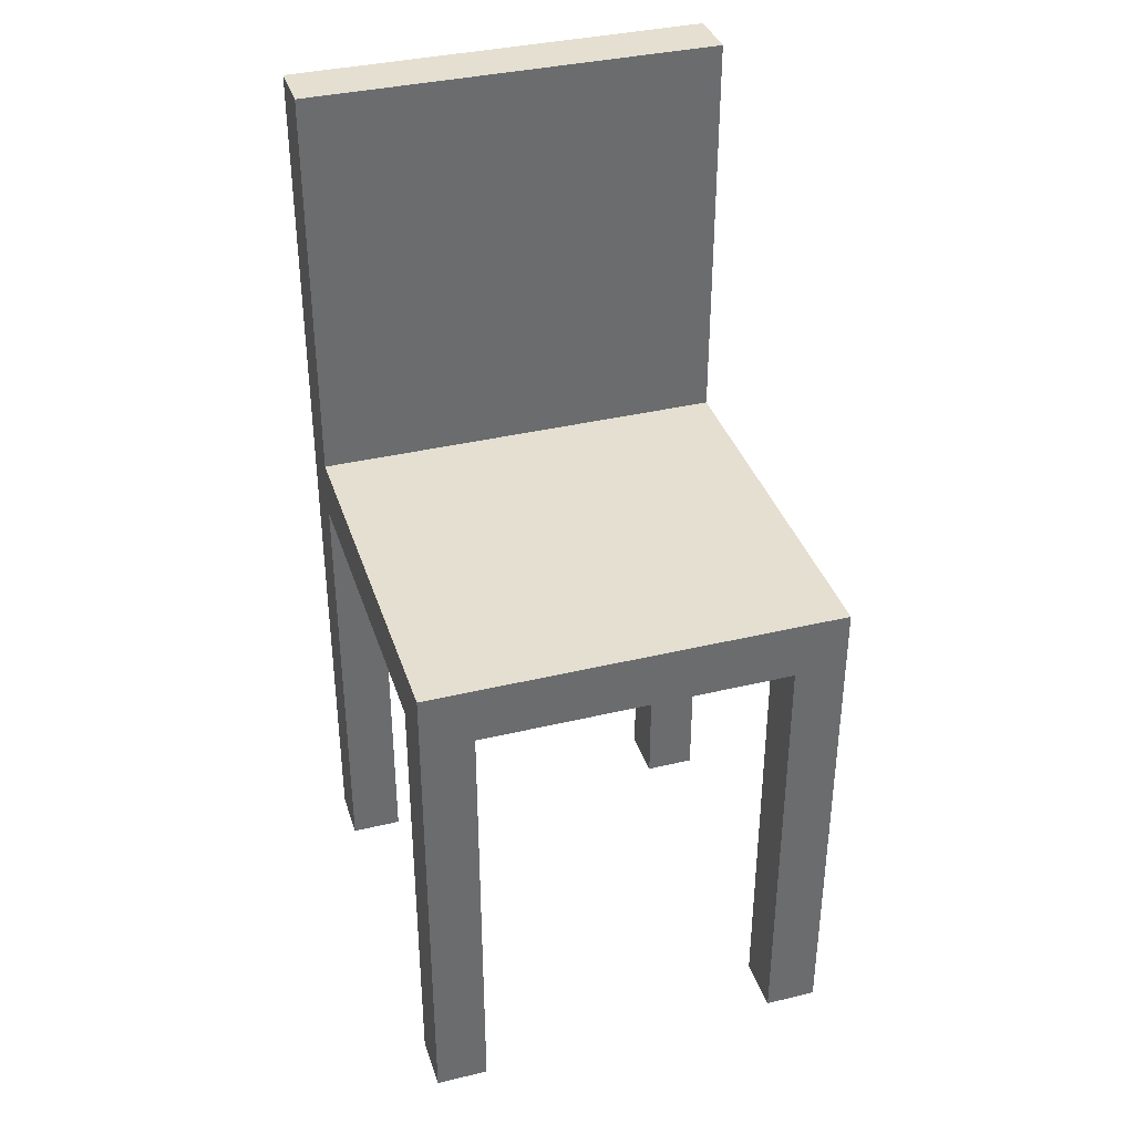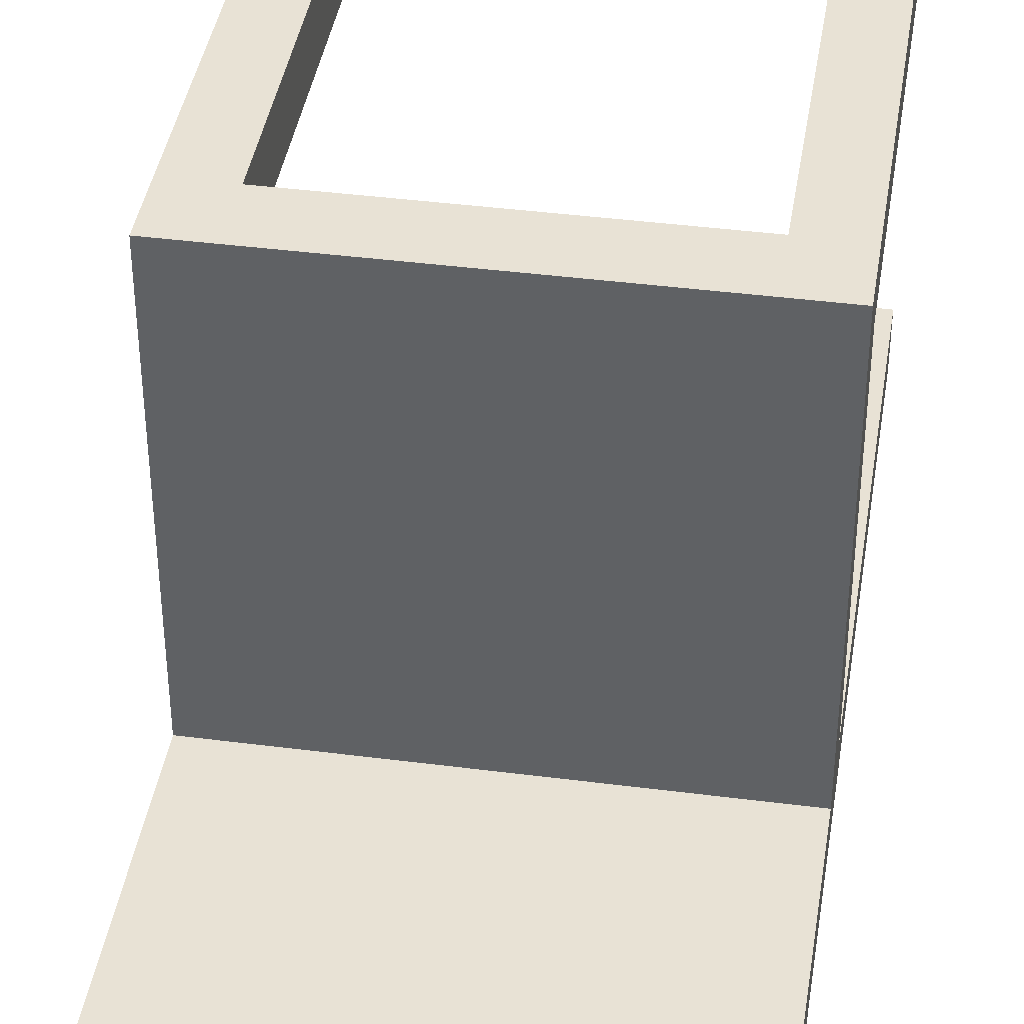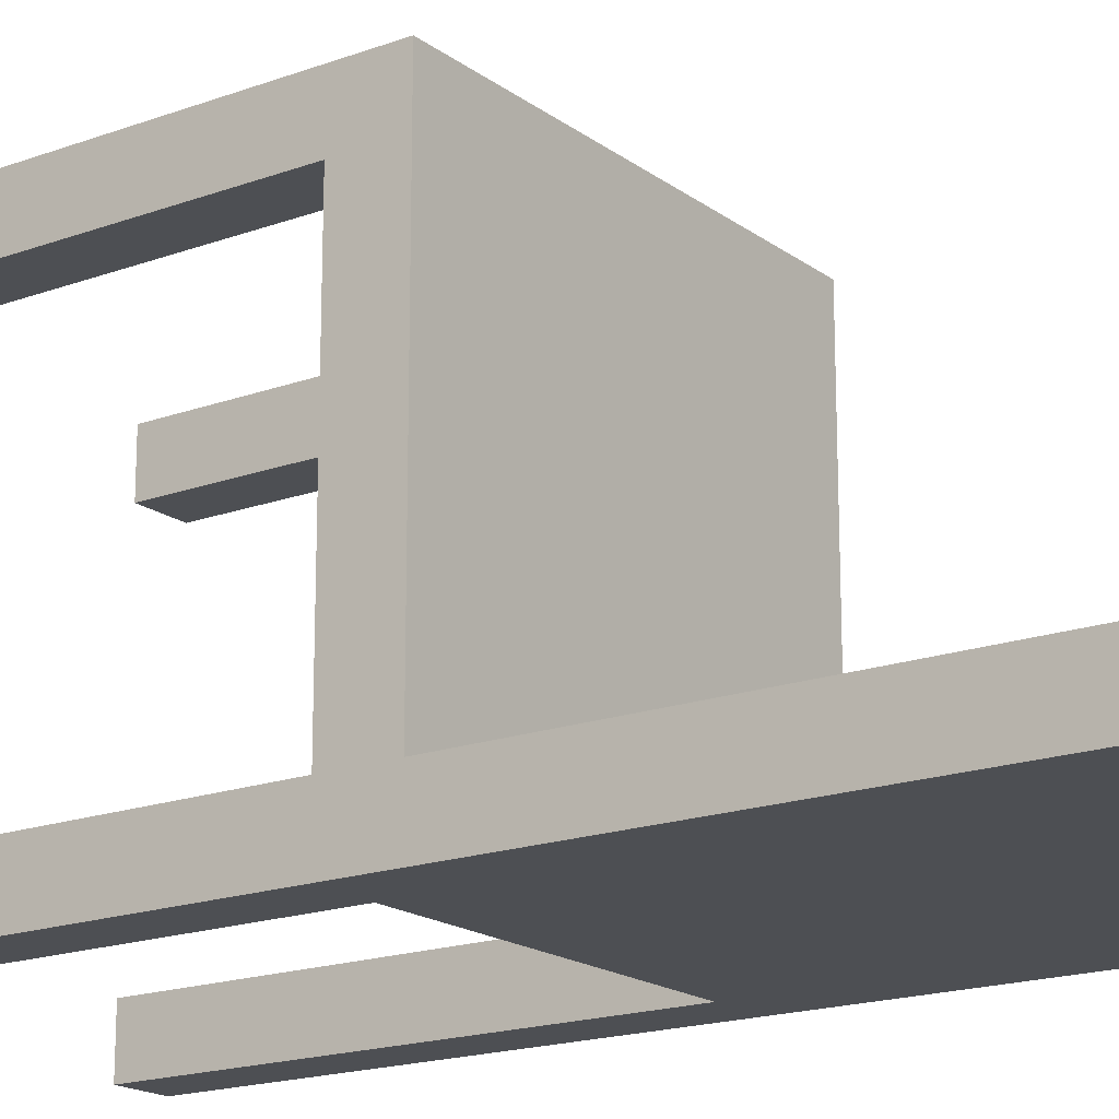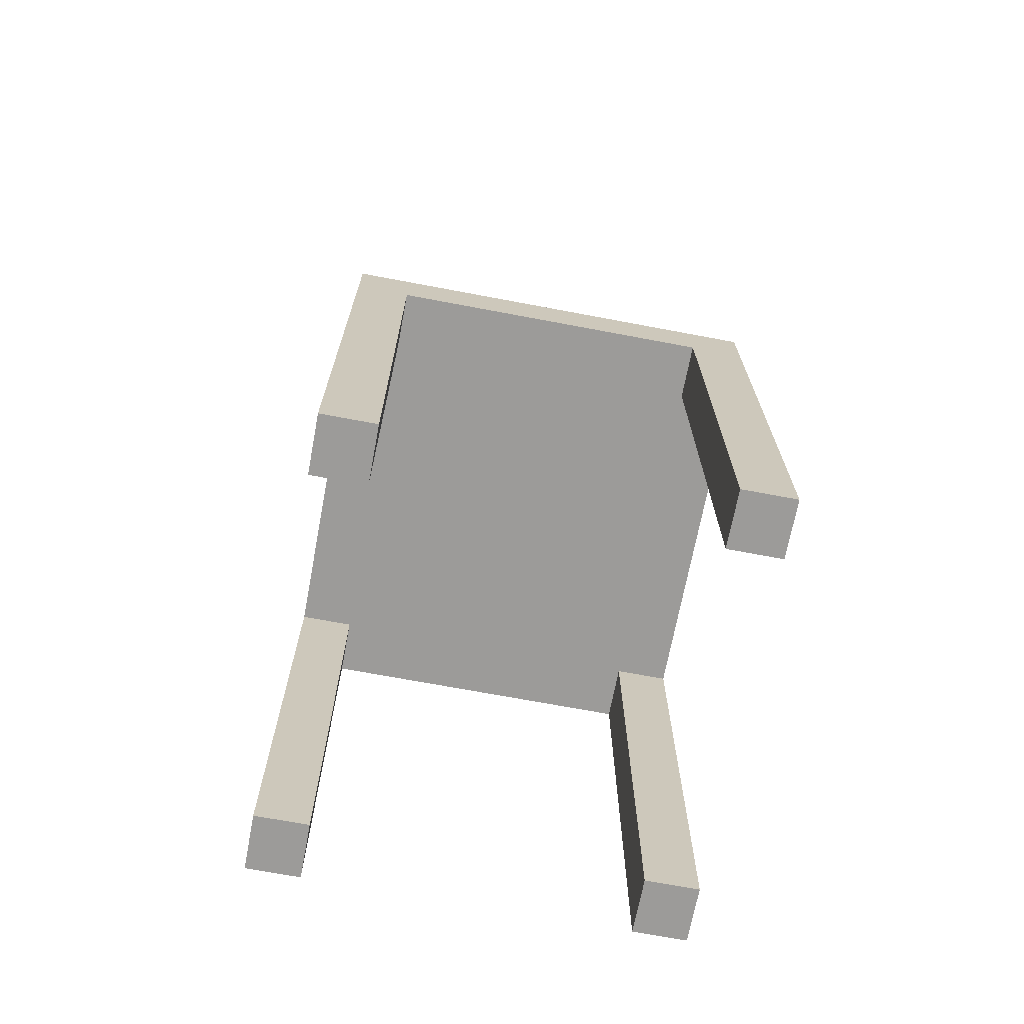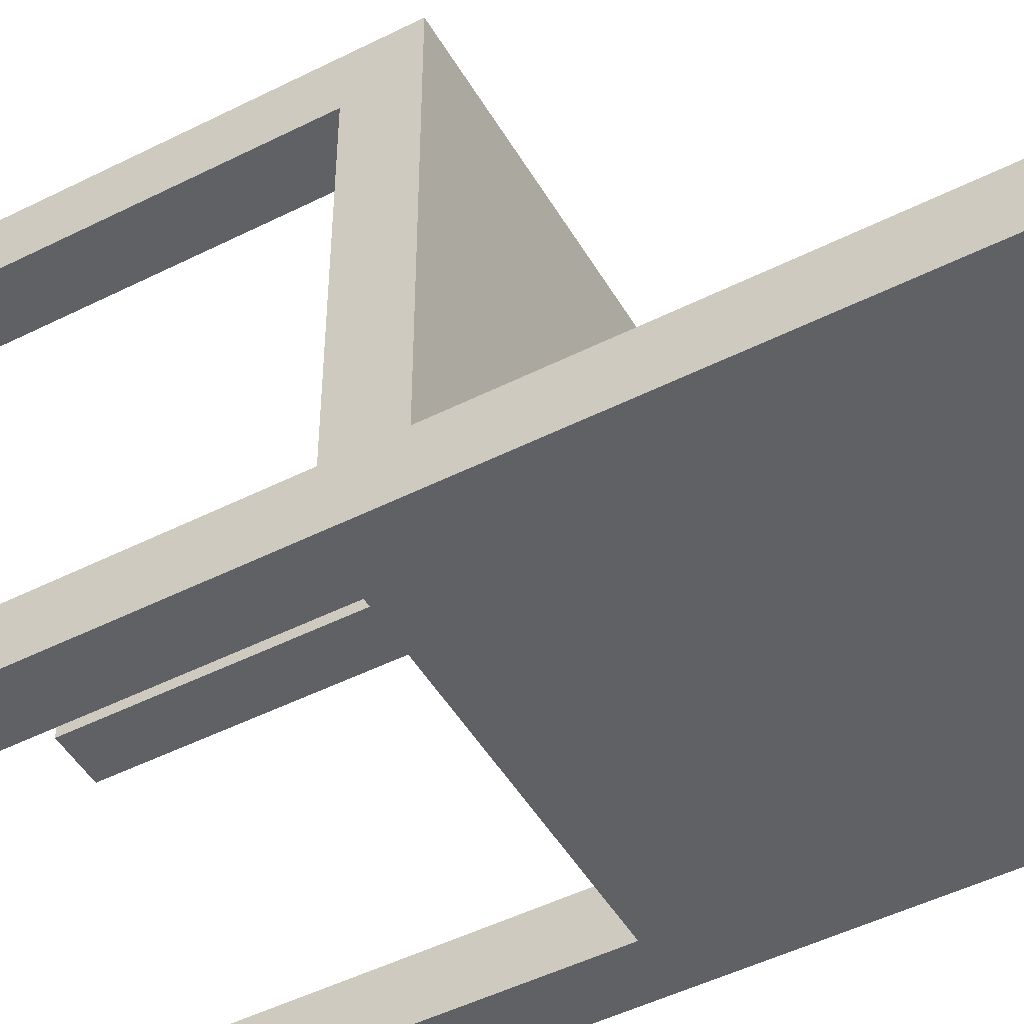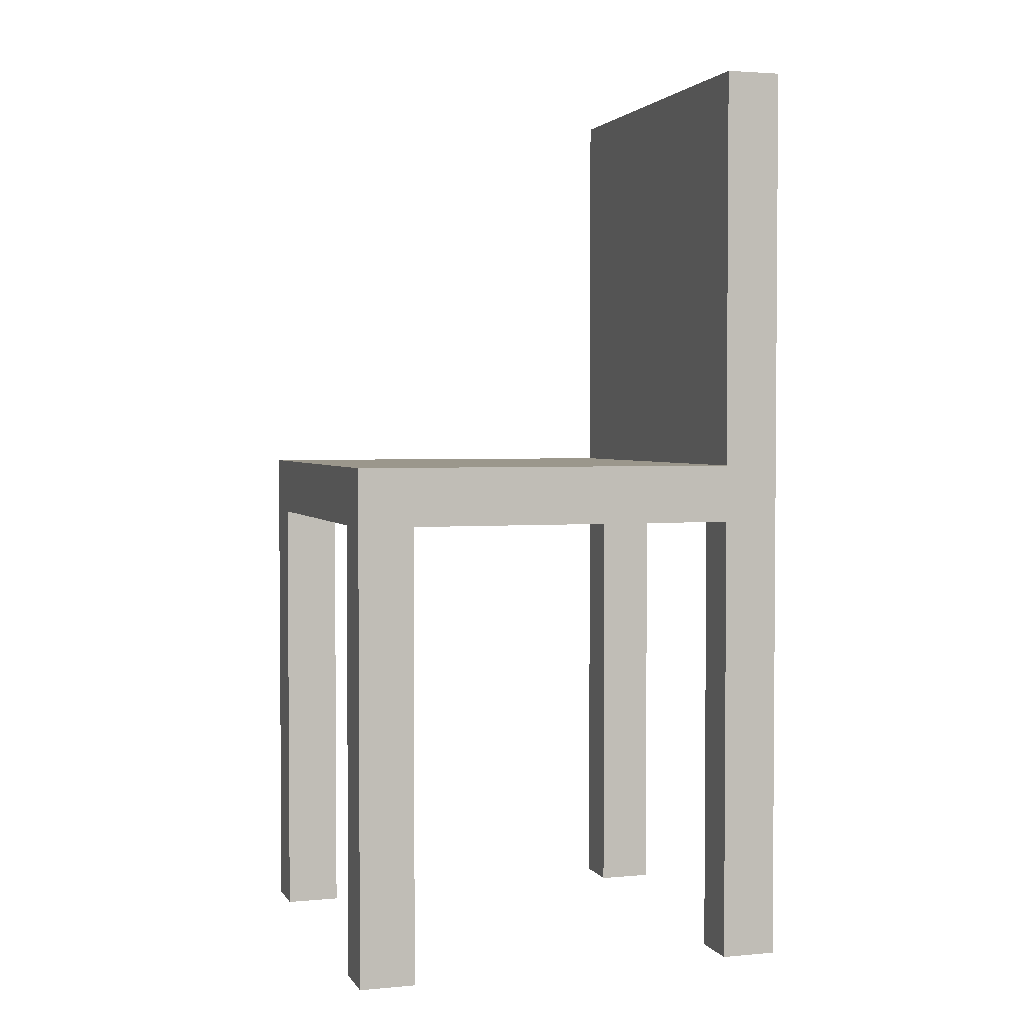
<metadata>
{"format":"obj","ext":"obj","renderer":"f3d","projection":"perspective","resolution":1024,"background":"white","views":[{"elev":36.8,"azim":-17.2,"up":"+Y"},{"elev":40.6,"azim":-171.0,"up":"+Z"},{"elev":-17.9,"azim":125.6,"up":"+Z"},{"elev":-69.8,"azim":-10.7,"up":"+Y"},{"elev":-48.6,"azim":119.3,"up":"+Z"},{"elev":2.7,"azim":72.5,"up":"+Y"}]}
</metadata>
<code>
g default
v -4.964 5.494 2.629
v -4.343 5.494 2.629
v -3.723 5.494 2.629
v -3.102 5.494 2.629
v -2.481 5.494 2.629
v -1.86 5.494 2.629
v -1.239 5.494 2.629
v -0.6181 5.494 2.629
v 0.002825 5.494 2.629
v -4.964 6.189 2.629
v -4.343 6.189 2.629
v -3.723 6.189 2.629
v -3.102 6.189 2.629
v -2.481 6.189 2.629
v -1.86 6.189 2.629
v -1.239 6.189 2.629
v -0.6181 6.189 2.629
v 0.002825 6.189 2.629
v -4.964 6.189 1.965
v -4.343 6.189 1.965
v -3.723 6.189 1.965
v -3.102 6.189 1.965
v -2.481 6.189 1.965
v -1.86 6.189 1.965
v -1.239 6.189 1.965
v -0.6181 6.189 1.965
v 0.002825 6.189 1.965
v -4.964 6.189 1.301
v -4.343 6.189 1.301
v -3.723 6.189 1.301
v -3.102 6.189 1.301
v -2.481 6.189 1.301
v -1.86 6.189 1.301
v -1.239 6.189 1.301
v -0.6181 6.189 1.301
v 0.002825 6.189 1.301
v -4.964 6.189 0.6369
v -4.343 6.189 0.6369
v -3.723 6.189 0.6369
v -3.102 6.189 0.6369
v -2.481 6.189 0.6369
v -1.86 6.189 0.6369
v -1.239 6.189 0.6369
v -0.6181 6.189 0.6369
v 0.002825 6.189 0.6369
v -4.964 6.189 -0.02724
v -4.343 6.189 -0.02724
v -3.723 6.189 -0.02724
v -3.102 6.189 -0.02724
v -2.481 6.189 -0.02724
v -1.86 6.189 -0.02724
v -1.239 6.189 -0.02724
v -0.6181 6.189 -0.02724
v 0.002825 6.189 -0.02724
v -4.964 6.189 -0.6914
v -4.343 6.189 -0.6914
v -3.723 6.189 -0.6914
v -3.102 6.189 -0.6914
v -2.481 6.189 -0.6914
v -1.86 6.189 -0.6914
v -1.239 6.189 -0.6914
v -0.6181 6.189 -0.6914
v 0.002825 6.189 -0.6914
v -4.964 6.189 -1.356
v -4.343 6.189 -1.356
v -3.723 6.189 -1.356
v -3.102 6.189 -1.356
v -2.481 6.189 -1.356
v -1.86 6.189 -1.356
v -1.239 6.189 -1.356
v -0.6181 6.189 -1.356
v 0.002825 6.189 -1.356
v -4.964 6.189 -2.02
v -4.343 6.189 -2.02
v -3.723 6.189 -2.02
v -3.102 6.189 -2.02
v -2.481 6.189 -2.02
v -1.86 6.189 -2.02
v -1.239 6.189 -2.02
v -0.6181 6.189 -2.02
v 0.002825 6.189 -2.02
v -4.964 6.189 -2.684
v -4.343 6.189 -2.684
v -3.723 6.189 -2.684
v -3.102 6.189 -2.684
v -2.481 6.189 -2.684
v -1.86 6.189 -2.684
v -1.239 6.189 -2.684
v -0.6181 6.189 -2.684
v 0.002825 6.189 -2.684
v -4.964 5.494 -2.684
v -4.343 5.494 -2.684
v -3.723 5.494 -2.684
v -3.102 5.494 -2.684
v -2.481 5.494 -2.684
v -1.86 5.494 -2.684
v -1.239 5.494 -2.684
v -0.6181 5.494 -2.684
v 0.002825 5.494 -2.684
v -4.964 5.494 -2.02
v -4.343 5.494 -2.02
v -3.723 5.494 -2.02
v -3.102 5.494 -2.02
v -2.481 5.494 -2.02
v -1.86 5.494 -2.02
v -1.239 5.494 -2.02
v -0.6181 5.494 -2.02
v 0.002825 5.494 -2.02
v -4.964 5.494 -1.356
v -4.343 5.494 -1.356
v -3.723 5.494 -1.356
v -3.102 5.494 -1.356
v -2.481 5.494 -1.356
v -1.86 5.494 -1.356
v -1.239 5.494 -1.356
v -0.6181 5.494 -1.356
v 0.002825 5.494 -1.356
v -4.964 5.494 -0.6914
v -4.343 5.494 -0.6914
v -3.723 5.494 -0.6914
v -3.102 5.494 -0.6914
v -2.481 5.494 -0.6914
v -1.86 5.494 -0.6914
v -1.239 5.494 -0.6914
v -0.6181 5.494 -0.6914
v 0.002825 5.494 -0.6914
v -4.964 5.494 -0.02724
v -4.343 5.494 -0.02724
v -3.723 5.494 -0.02724
v -3.102 5.494 -0.02724
v -2.481 5.494 -0.02724
v -1.86 5.494 -0.02724
v -1.239 5.494 -0.02724
v -0.6181 5.494 -0.02724
v 0.002825 5.494 -0.02724
v -4.964 5.494 0.6369
v -4.343 5.494 0.6369
v -3.723 5.494 0.6369
v -3.102 5.494 0.6369
v -2.481 5.494 0.6369
v -1.86 5.494 0.6369
v -1.239 5.494 0.6369
v -0.6181 5.494 0.6369
v 0.002825 5.494 0.6369
v -4.964 5.494 1.301
v -4.343 5.494 1.301
v -3.723 5.494 1.301
v -3.102 5.494 1.301
v -2.481 5.494 1.301
v -1.86 5.494 1.301
v -1.239 5.494 1.301
v -0.6181 5.494 1.301
v 0.002825 5.494 1.301
v -4.964 5.494 1.965
v -4.343 5.494 1.965
v -3.723 5.494 1.965
v -3.102 5.494 1.965
v -2.481 5.494 1.965
v -1.86 5.494 1.965
v -1.239 5.494 1.965
v -0.6181 5.494 1.965
v 0.002825 5.494 1.965
v -4.964 11.01 -2.02
v -4.343 11.01 -2.02
v -4.343 11.01 -2.684
v -4.964 11.01 -2.684
v -3.723 11.01 -2.02
v -3.723 11.01 -2.684
v -3.102 11.01 -2.02
v -3.102 11.01 -2.684
v -2.481 11.01 -2.02
v -2.481 11.01 -2.684
v -1.86 11.01 -2.02
v -1.86 11.01 -2.684
v -1.239 11.01 -2.02
v -1.239 11.01 -2.684
v -0.6181 11.01 -2.02
v -0.6181 11.01 -2.684
v 0.002825 11.01 -2.02
v 0.002825 11.01 -2.684
v -4.964 0.05103 -2.684
v -4.343 0.05103 -2.684
v -4.343 0.05103 -2.02
v -4.964 0.05103 -2.02
v -0.6181 0.05103 -2.684
v 0.002825 0.05103 -2.684
v 0.002825 0.05103 -2.02
v -0.6181 0.05103 -2.02
v -4.964 0.05103 1.965
v -4.343 0.05103 1.965
v -4.343 0.05103 2.629
v -4.964 0.05103 2.629
v -0.6181 0.05103 1.965
v 0.002825 0.05103 1.965
v 0.002825 0.05103 2.629
v -0.6181 0.05103 2.629
g pCube1
f 1 2 11 10
f 2 3 12 11
f 3 4 13 12
f 4 5 14 13
f 5 6 15 14
f 6 7 16 15
f 7 8 17 16
f 8 9 18 17
f 10 11 20 19
f 11 12 21 20
f 12 13 22 21
f 13 14 23 22
f 14 15 24 23
f 15 16 25 24
f 16 17 26 25
f 17 18 27 26
f 19 20 29 28
f 20 21 30 29
f 21 22 31 30
f 22 23 32 31
f 23 24 33 32
f 24 25 34 33
f 25 26 35 34
f 26 27 36 35
f 28 29 38 37
f 29 30 39 38
f 30 31 40 39
f 31 32 41 40
f 32 33 42 41
f 33 34 43 42
f 34 35 44 43
f 35 36 45 44
f 37 38 47 46
f 38 39 48 47
f 39 40 49 48
f 40 41 50 49
f 41 42 51 50
f 42 43 52 51
f 43 44 53 52
f 44 45 54 53
f 46 47 56 55
f 47 48 57 56
f 48 49 58 57
f 49 50 59 58
f 50 51 60 59
f 51 52 61 60
f 52 53 62 61
f 53 54 63 62
f 55 56 65 64
f 56 57 66 65
f 57 58 67 66
f 58 59 68 67
f 59 60 69 68
f 60 61 70 69
f 61 62 71 70
f 62 63 72 71
f 64 65 74 73
f 65 66 75 74
f 66 67 76 75
f 67 68 77 76
f 68 69 78 77
f 69 70 79 78
f 70 71 80 79
f 71 72 81 80
f 163 164 165 166
f 164 167 168 165
f 167 169 170 168
f 169 171 172 170
f 171 173 174 172
f 173 175 176 174
f 175 177 178 176
f 177 179 180 178
f 82 83 92 91
f 83 84 93 92
f 84 85 94 93
f 85 86 95 94
f 86 87 96 95
f 87 88 97 96
f 88 89 98 97
f 89 90 99 98
f 181 182 183 184
f 92 93 102 101
f 93 94 103 102
f 94 95 104 103
f 95 96 105 104
f 96 97 106 105
f 97 98 107 106
f 185 186 187 188
f 100 101 110 109
f 101 102 111 110
f 102 103 112 111
f 103 104 113 112
f 104 105 114 113
f 105 106 115 114
f 106 107 116 115
f 107 108 117 116
f 109 110 119 118
f 110 111 120 119
f 111 112 121 120
f 112 113 122 121
f 113 114 123 122
f 114 115 124 123
f 115 116 125 124
f 116 117 126 125
f 118 119 128 127
f 119 120 129 128
f 120 121 130 129
f 121 122 131 130
f 122 123 132 131
f 123 124 133 132
f 124 125 134 133
f 125 126 135 134
f 127 128 137 136
f 128 129 138 137
f 129 130 139 138
f 130 131 140 139
f 131 132 141 140
f 132 133 142 141
f 133 134 143 142
f 134 135 144 143
f 136 137 146 145
f 137 138 147 146
f 138 139 148 147
f 139 140 149 148
f 140 141 150 149
f 141 142 151 150
f 142 143 152 151
f 143 144 153 152
f 145 146 155 154
f 146 147 156 155
f 147 148 157 156
f 148 149 158 157
f 149 150 159 158
f 150 151 160 159
f 151 152 161 160
f 152 153 162 161
f 189 190 191 192
f 155 156 3 2
f 156 157 4 3
f 157 158 5 4
f 158 159 6 5
f 159 160 7 6
f 160 161 8 7
f 193 194 195 196
f 108 99 90 81
f 117 108 81 72
f 126 117 72 63
f 135 126 63 54
f 144 135 54 45
f 153 144 45 36
f 162 153 36 27
f 9 162 27 18
f 91 100 73 82
f 100 109 64 73
f 109 118 55 64
f 118 127 46 55
f 127 136 37 46
f 136 145 28 37
f 145 154 19 28
f 154 1 10 19
f 73 74 164 163
f 83 82 166 165
f 82 73 163 166
f 74 75 167 164
f 84 83 165 168
f 75 76 169 167
f 85 84 168 170
f 76 77 171 169
f 86 85 170 172
f 77 78 173 171
f 87 86 172 174
f 78 79 175 173
f 88 87 174 176
f 79 80 177 175
f 89 88 176 178
f 80 81 179 177
f 81 90 180 179
f 90 89 178 180
f 91 92 182 181
f 92 101 183 182
f 101 100 184 183
f 100 91 181 184
f 98 99 186 185
f 99 108 187 186
f 108 107 188 187
f 107 98 185 188
f 154 155 190 189
f 155 2 191 190
f 2 1 192 191
f 1 154 189 192
f 161 162 194 193
f 162 9 195 194
f 9 8 196 195
f 8 161 193 196

</code>
